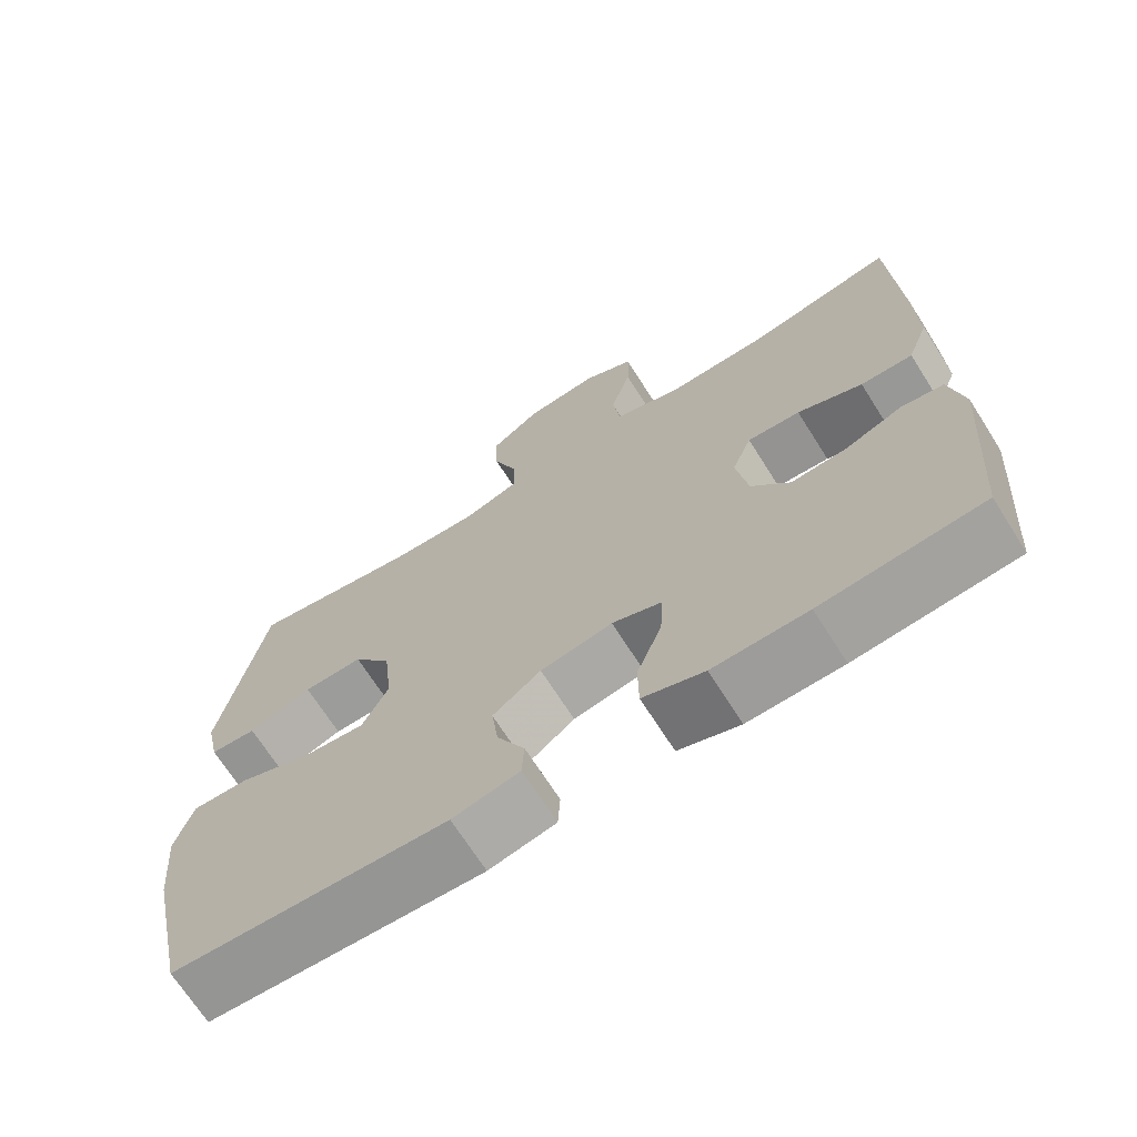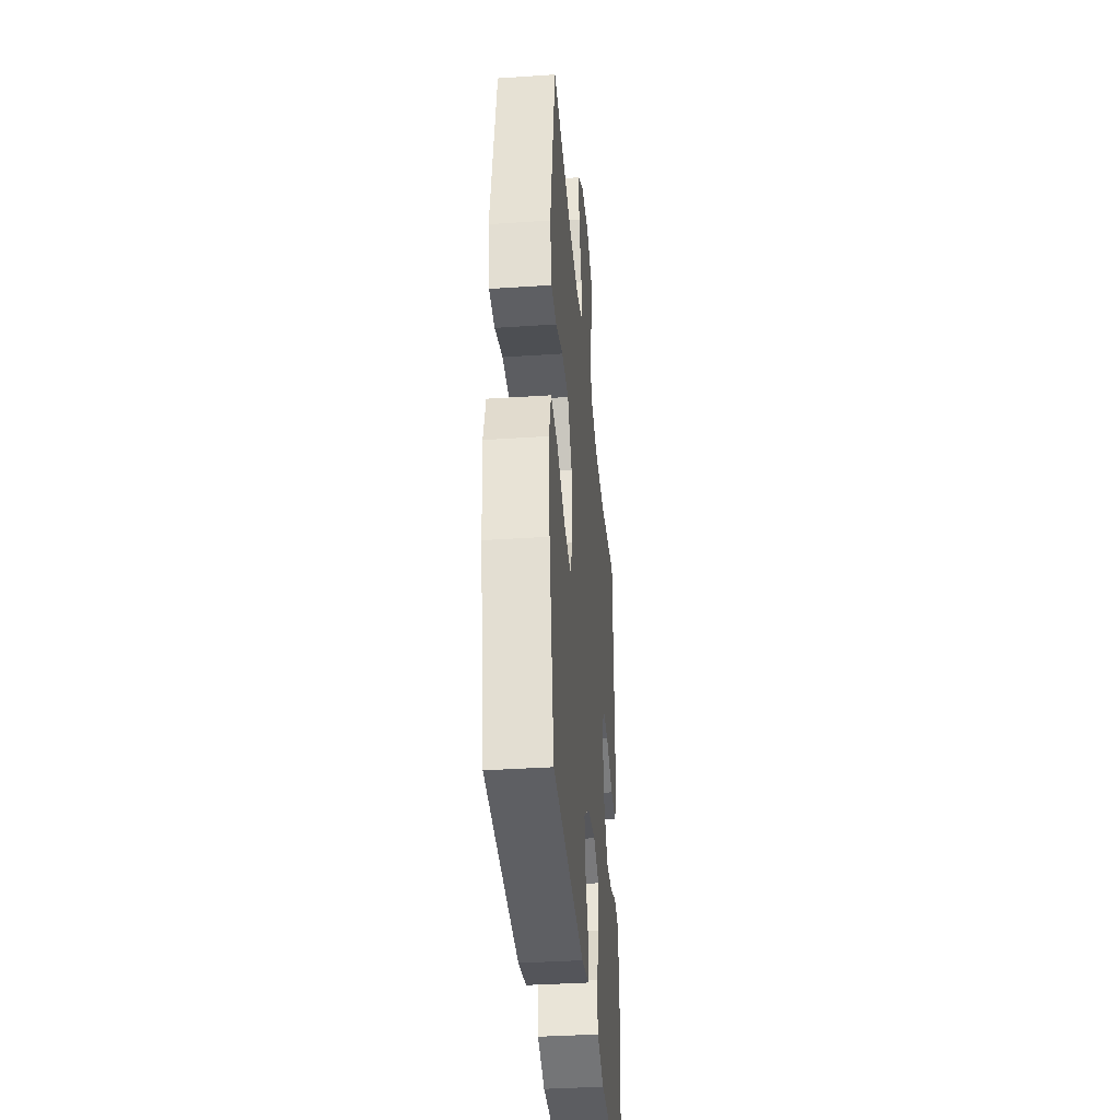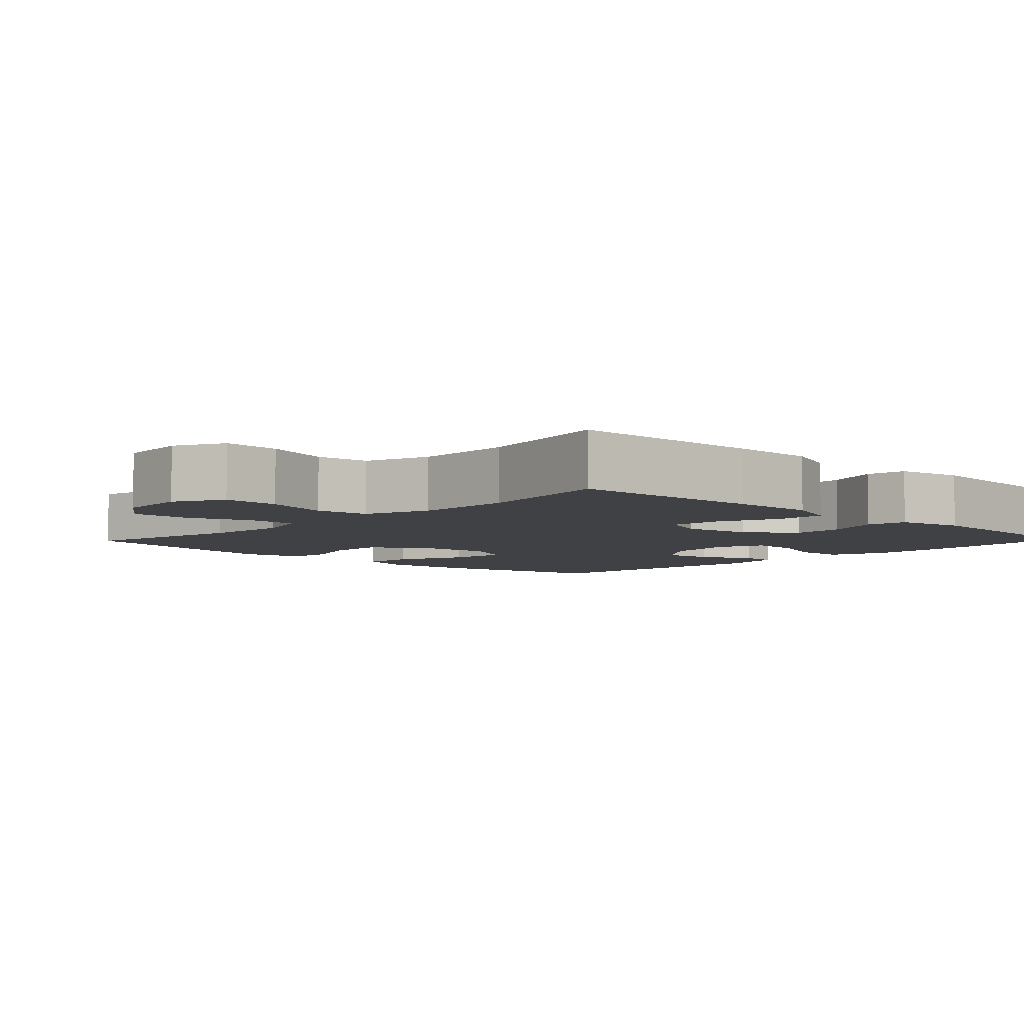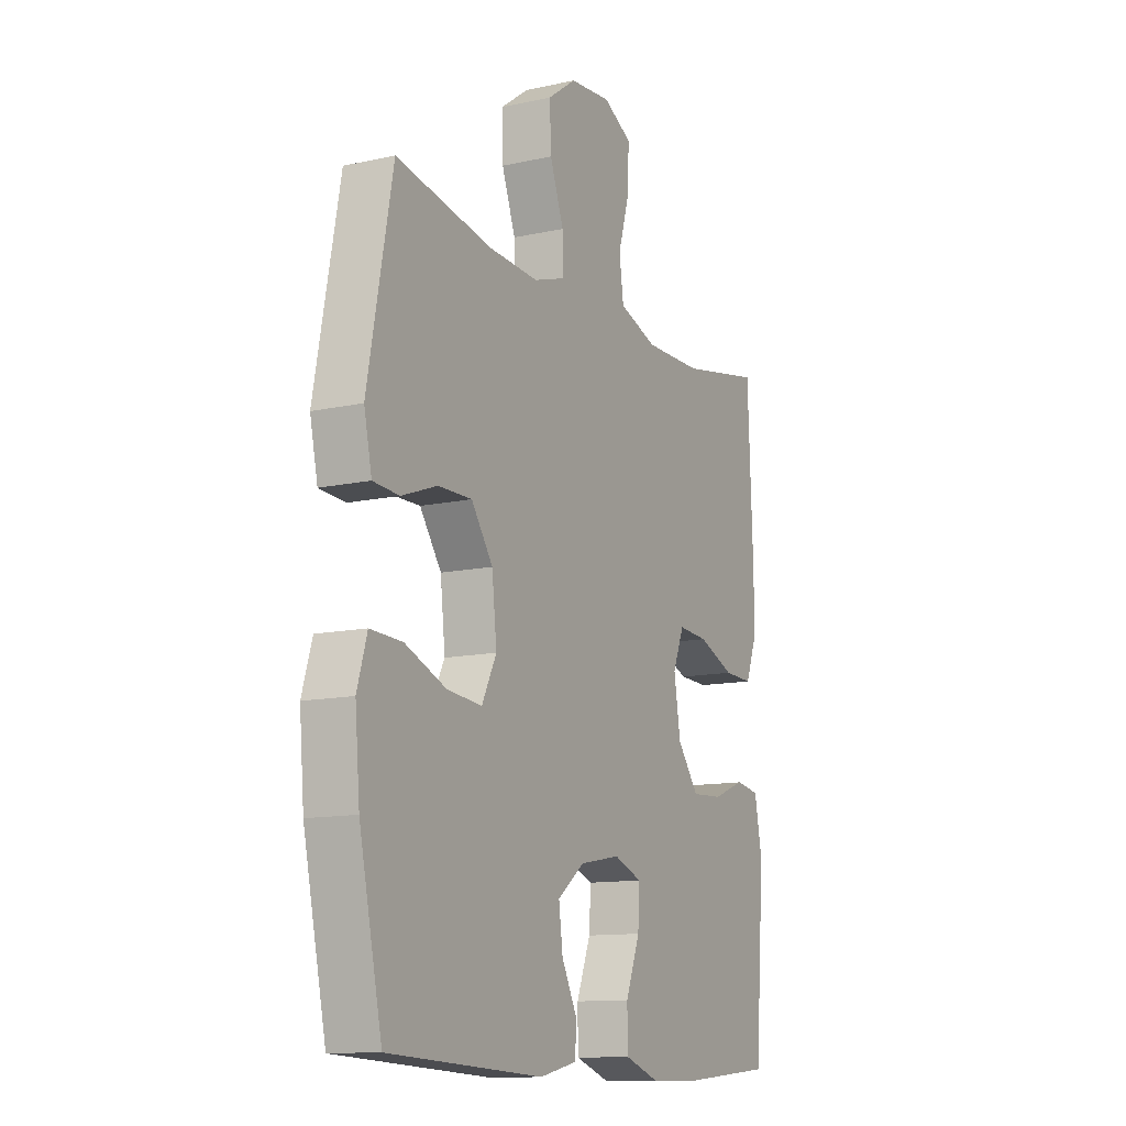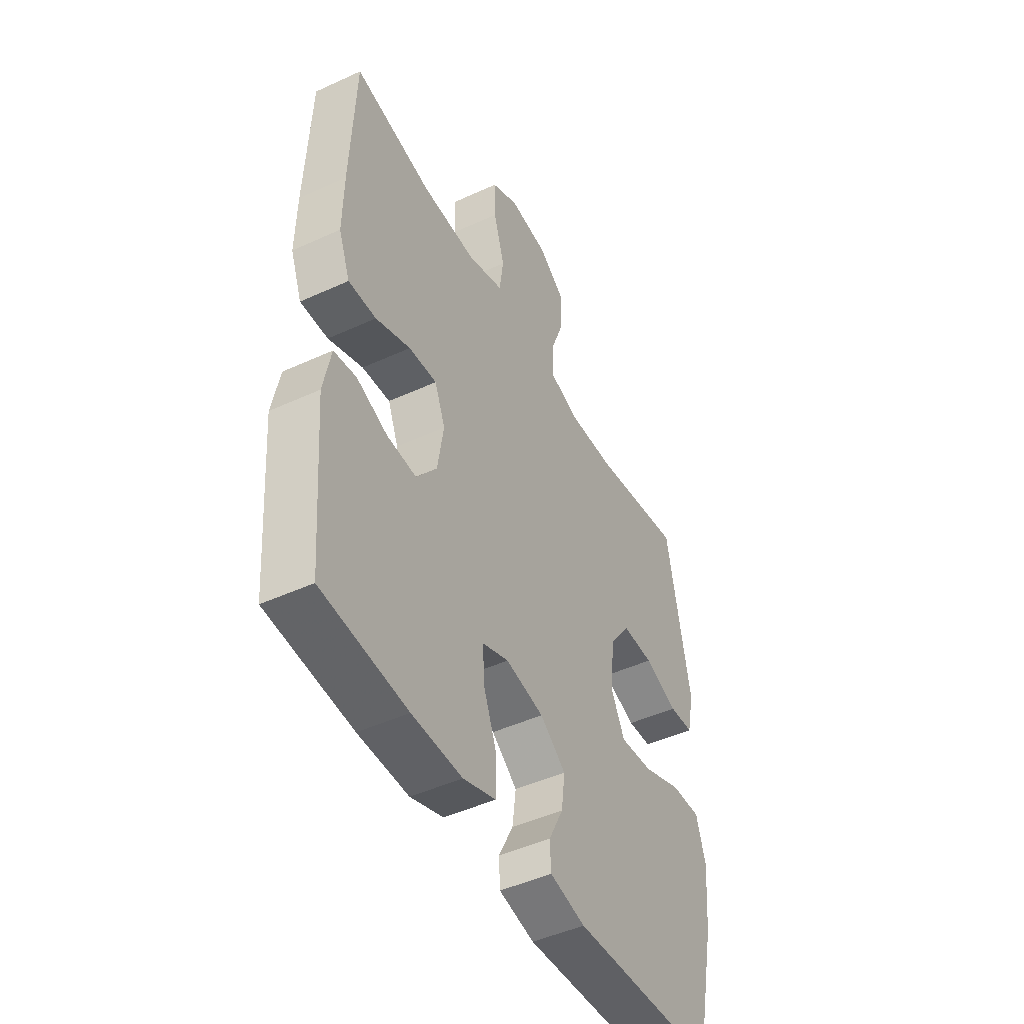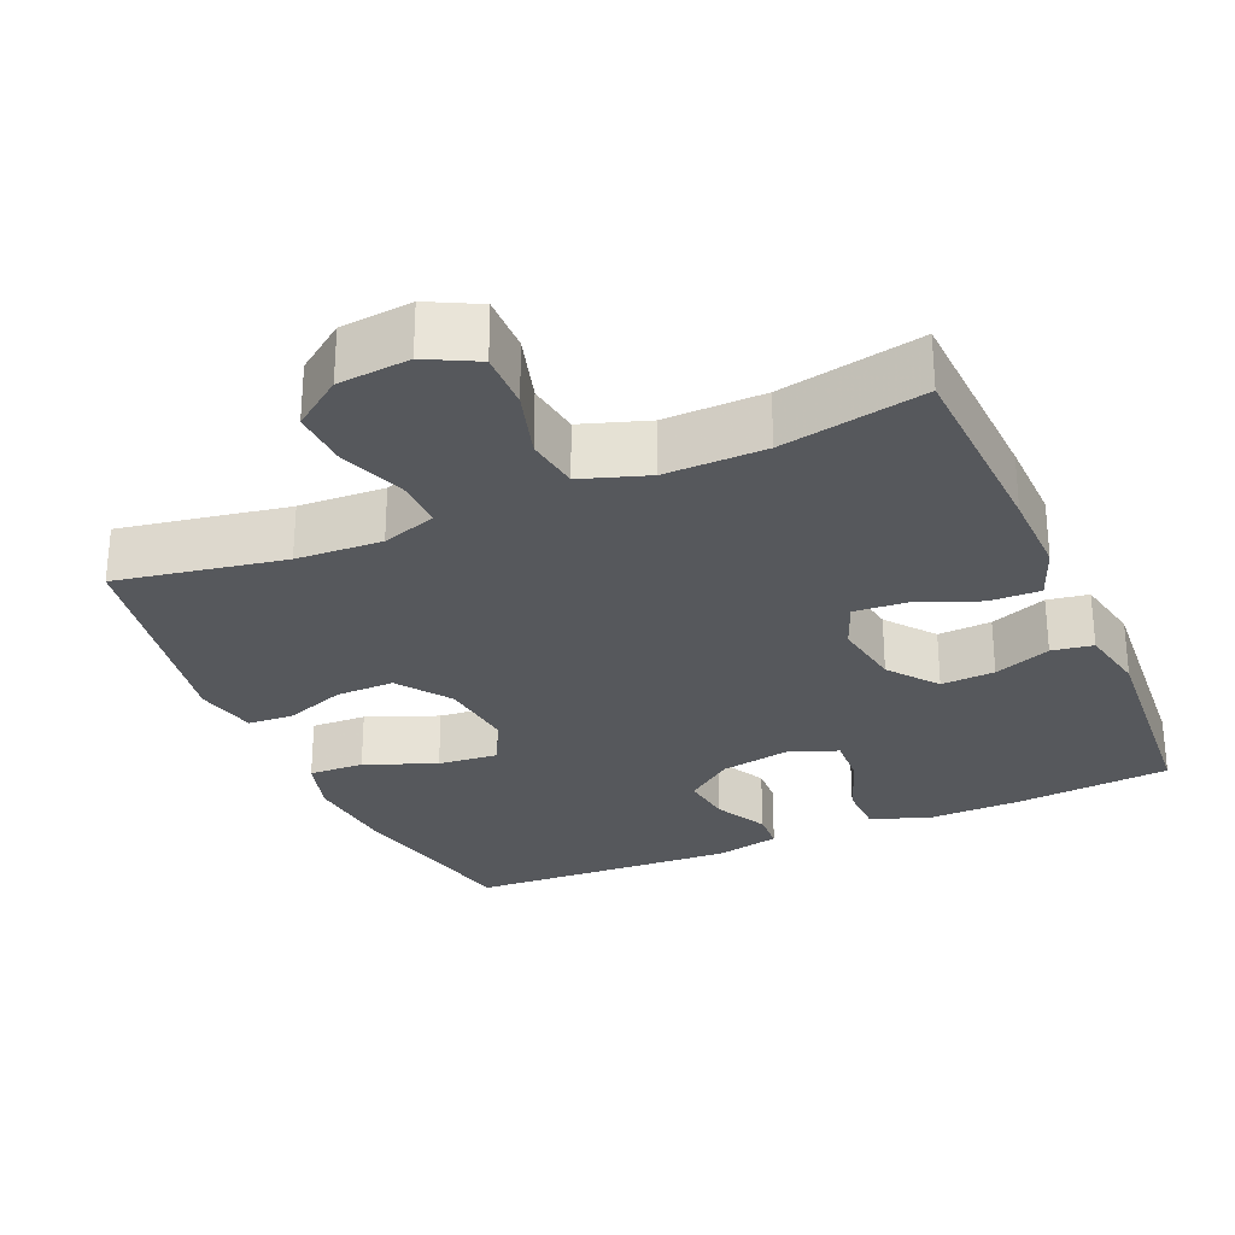
<metadata>
{"format":"obj","ext":"obj","renderer":"f3d","projection":"perspective","resolution":1024,"background":"white","views":[{"elev":-69.5,"azim":32.4,"up":"+Z"},{"elev":-37.4,"azim":-85.1,"up":"+Z"},{"elev":-5.6,"azim":46.1,"up":"+Y"},{"elev":-12.3,"azim":-62.5,"up":"+Z"},{"elev":-47.0,"azim":117.5,"up":"+Z"},{"elev":-28.3,"azim":23.7,"up":"+Y"}]}
</metadata>
<code>
v 0.5 0.07 0.5
v 0.511 0.07 0.233
v 0.513 0.07 0.117
v 0.485 0.07 0.044
v 0.417 0.07 0.046
v 0.332 0.07 0.08
v 0.263 0.07 0.085
v 0.237 0.07 0.021
v 0.252 0.07 -0.073
v 0.302 0.07 -0.138
v 0.374 0.07 -0.134
v 0.45 0.07 -0.105
v 0.505 0.07 -0.114
v 0.523 0.07 -0.205
v 0.5 0.07 -0.5
v 0.291 0.07 -0.518
v 0.168 0.07 -0.52
v 0.088 0.07 -0.492
v 0.087 0.07 -0.422
v 0.12 0.07 -0.337
v 0.124 0.07 -0.269
v 0.059 0.07 -0.244
v -0.035 0.07 -0.261
v -0.098 0.07 -0.309
v -0.089 0.07 -0.378
v -0.053 0.07 -0.449
v -0.056 0.07 -0.501
v -0.143 0.07 -0.52
v -0.5 0.07 -0.5
v -0.553 0.07 -0.255
v -0.564 0.07 -0.13
v -0.541 0.07 -0.053
v -0.467 0.07 -0.056
v -0.372 0.07 -0.094
v -0.291 0.07 -0.102
v -0.257 0.07 -0.034
v -0.268 0.07 0.067
v -0.318 0.07 0.138
v -0.396 0.07 0.137
v -0.479 0.07 0.107
v -0.539 0.07 0.111
v -0.557 0.07 0.194
v -0.5 0.07 0.5
v -0.276 0.07 0.459
v -0.161 0.07 0.453
v -0.088 0.07 0.477
v -0.089 0.07 0.543
v -0.121 0.07 0.63
v -0.124 0.07 0.709
v -0.058 0.07 0.757
v 0.038 0.07 0.766
v 0.105 0.07 0.731
v 0.103 0.07 0.654
v 0.076 0.07 0.563
v 0.086 0.07 0.491
v 0.175 0.07 0.461
v 0.309 0.07 0.463
v 0.5 0 0.5
v 0.511 0 0.233
v 0.513 0 0.117
v 0.485 0 0.044
v 0.417 0 0.046
v 0.332 0 0.08
v 0.263 0 0.085
v 0.237 0 0.021
v 0.252 0 -0.073
v 0.302 0 -0.138
v 0.374 0 -0.134
v 0.45 0 -0.105
v 0.505 0 -0.114
v 0.523 0 -0.205
v 0.5 0 -0.5
v 0.291 0 -0.518
v 0.168 0 -0.52
v 0.088 0 -0.492
v 0.087 0 -0.422
v 0.12 0 -0.337
v 0.124 0 -0.269
v 0.059 0 -0.244
v -0.035 0 -0.261
v -0.098 0 -0.309
v -0.089 0 -0.378
v -0.053 0 -0.449
v -0.056 0 -0.501
v -0.143 0 -0.52
v -0.5 0 -0.5
v -0.553 0 -0.255
v -0.564 0 -0.13
v -0.541 0 -0.053
v -0.467 0 -0.056
v -0.372 0 -0.094
v -0.291 0 -0.102
v -0.257 0 -0.034
v -0.268 0 0.067
v -0.318 0 0.138
v -0.396 0 0.137
v -0.479 0 0.107
v -0.539 0 0.111
v -0.557 0 0.194
v -0.5 0 0.5
v -0.276 0 0.459
v -0.161 0 0.453
v -0.088 0 0.477
v -0.089 0 0.543
v -0.121 0 0.63
v -0.124 0 0.709
v -0.058 0 0.757
v 0.038 0 0.766
v 0.105 0 0.731
v 0.103 0 0.654
v 0.076 0 0.563
v 0.086 0 0.491
v 0.175 0 0.461
v 0.309 0 0.463
f 51 52 53 54
f 51 54 55
f 50 51 55
f 47 48 49 50
f 46 47 50 55
f 45 46 55 56
f 41 42 43 44
f 39 40 41 44
f 38 39 44 45
f 37 38 45 56
f 31 32 33 34
f 31 34 35
f 30 31 35
f 29 30 35
f 28 29 35
f 25 26 27 28
f 24 25 28 35
f 23 24 35 36
f 17 18 19 20
f 17 20 21
f 16 17 21
f 15 16 21
f 14 15 21
f 11 12 13 14
f 10 11 14 21
f 9 10 21 22
f 3 4 5 6
f 3 6 7
f 57 1 2 3
f 57 3 7
f 56 57 7 8
f 37 56 8
f 22 23 36 37
f 8 9 22 37
f 111 110 109 108
f 112 111 108
f 112 108 107
f 107 106 105 104
f 112 107 104 103
f 113 112 103 102
f 101 100 99 98
f 101 98 97 96
f 102 101 96 95
f 113 102 95 94
f 91 90 89 88
f 92 91 88
f 92 88 87
f 92 87 86
f 92 86 85
f 85 84 83 82
f 92 85 82 81
f 93 92 81 80
f 77 76 75 74
f 78 77 74
f 78 74 73
f 78 73 72
f 78 72 71
f 71 70 69 68
f 78 71 68 67
f 79 78 67 66
f 63 62 61 60
f 64 63 60
f 60 59 58 114
f 64 60 114
f 65 64 114 113
f 65 113 94
f 94 93 80 79
f 94 79 66 65
f 1 58 59 2
f 2 59 60 3
f 3 60 61 4
f 4 61 62 5
f 5 62 63 6
f 6 63 64 7
f 7 64 65 8
f 8 65 66 9
f 9 66 67 10
f 10 67 68 11
f 11 68 69 12
f 12 69 70 13
f 13 70 71 14
f 14 71 72 15
f 15 72 73 16
f 16 73 74 17
f 17 74 75 18
f 18 75 76 19
f 19 76 77 20
f 20 77 78 21
f 21 78 79 22
f 22 79 80 23
f 23 80 81 24
f 24 81 82 25
f 25 82 83 26
f 26 83 84 27
f 27 84 85 28
f 28 85 86 29
f 29 86 87 30
f 30 87 88 31
f 31 88 89 32
f 32 89 90 33
f 33 90 91 34
f 34 91 92 35
f 35 92 93 36
f 36 93 94 37
f 37 94 95 38
f 38 95 96 39
f 39 96 97 40
f 40 97 98 41
f 41 98 99 42
f 42 99 100 43
f 43 100 101 44
f 44 101 102 45
f 45 102 103 46
f 46 103 104 47
f 47 104 105 48
f 48 105 106 49
f 49 106 107 50
f 50 107 108 51
f 51 108 109 52
f 52 109 110 53
f 53 110 111 54
f 54 111 112 55
f 55 112 113 56
f 56 113 114 57
f 57 114 58 1

</code>
